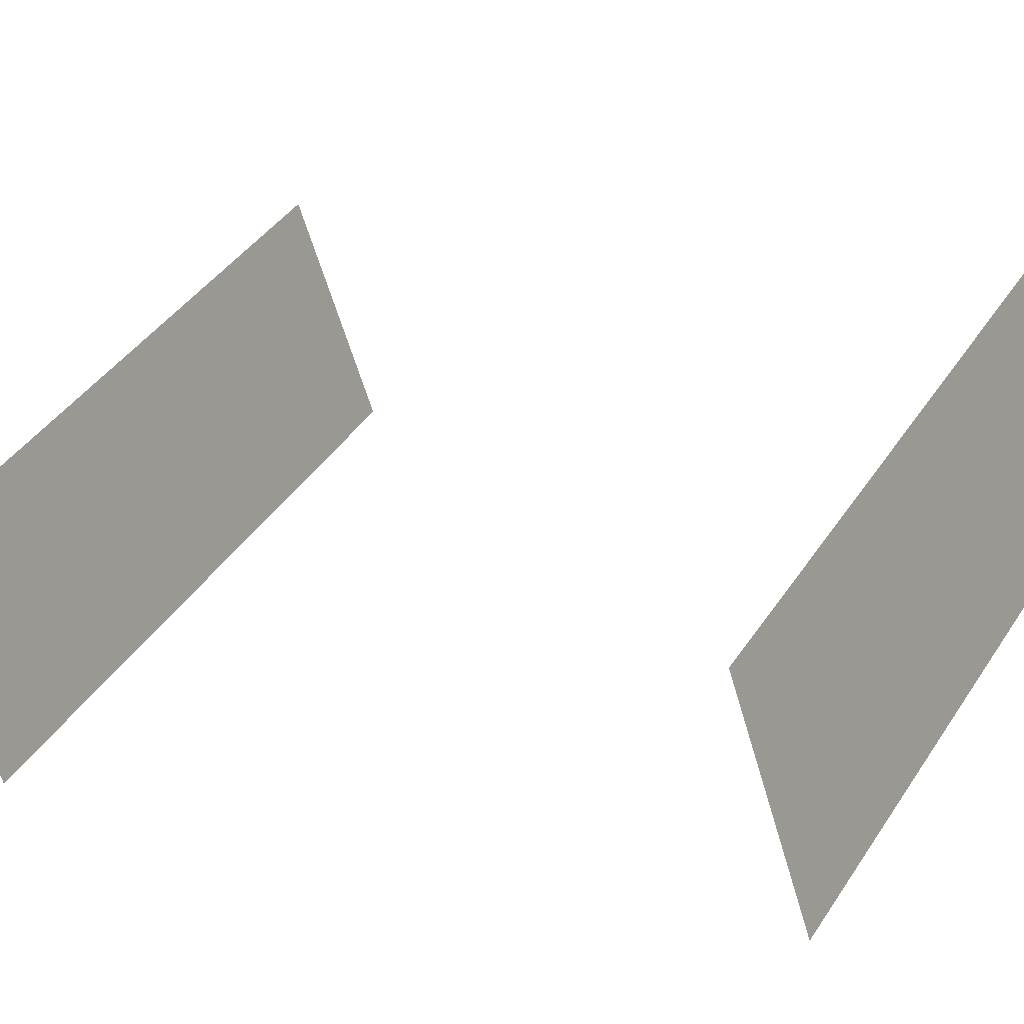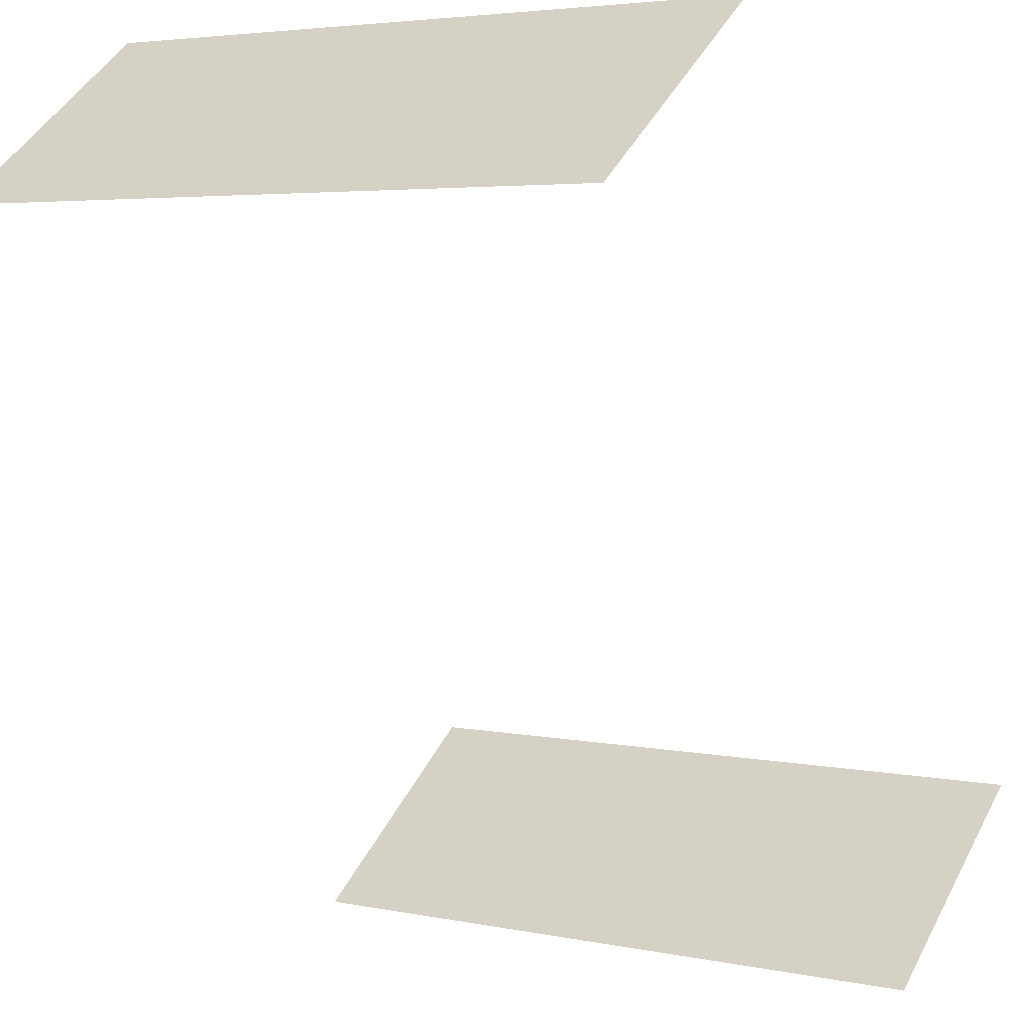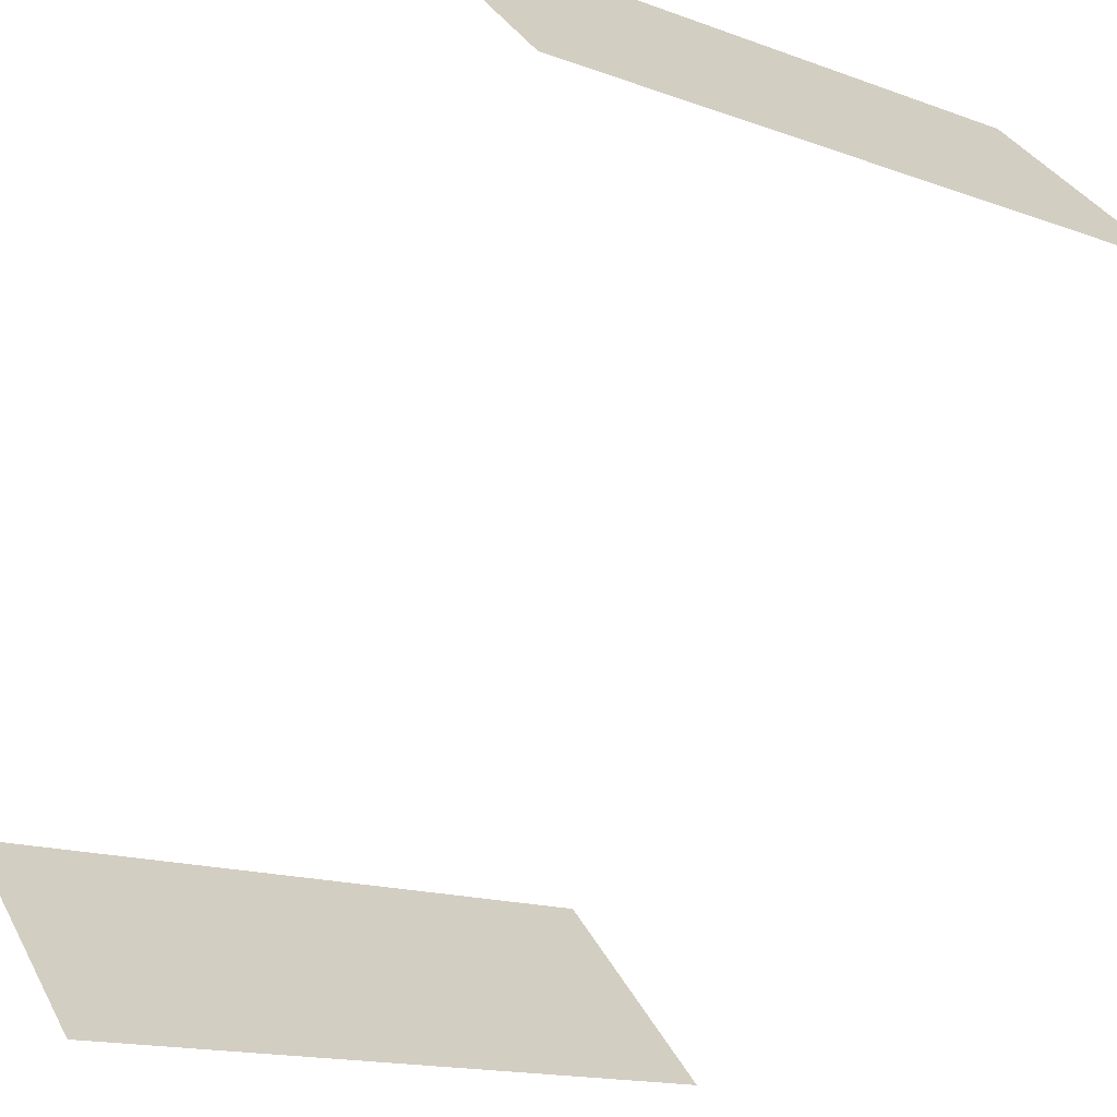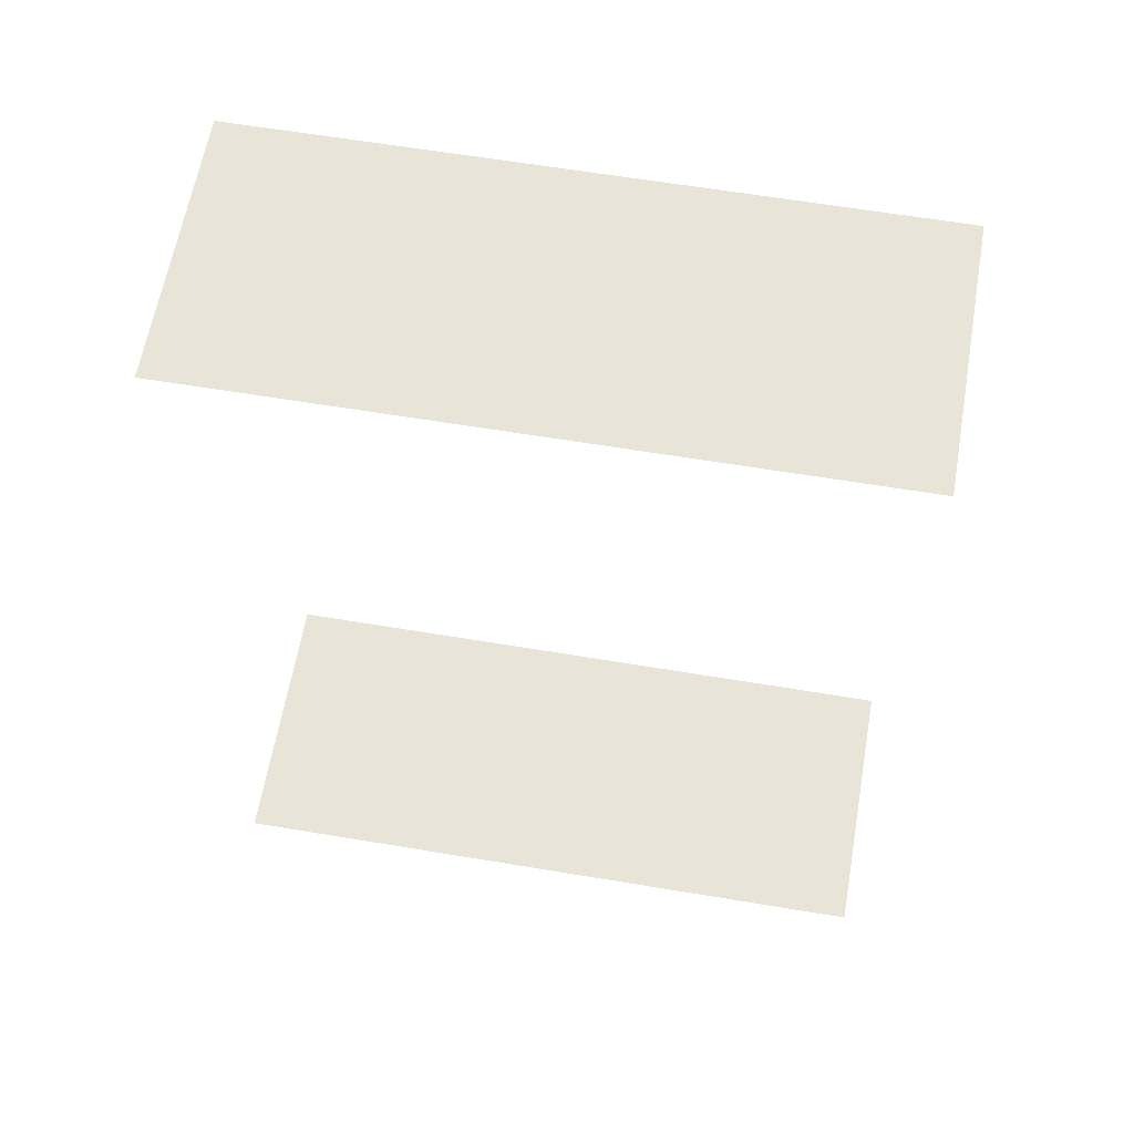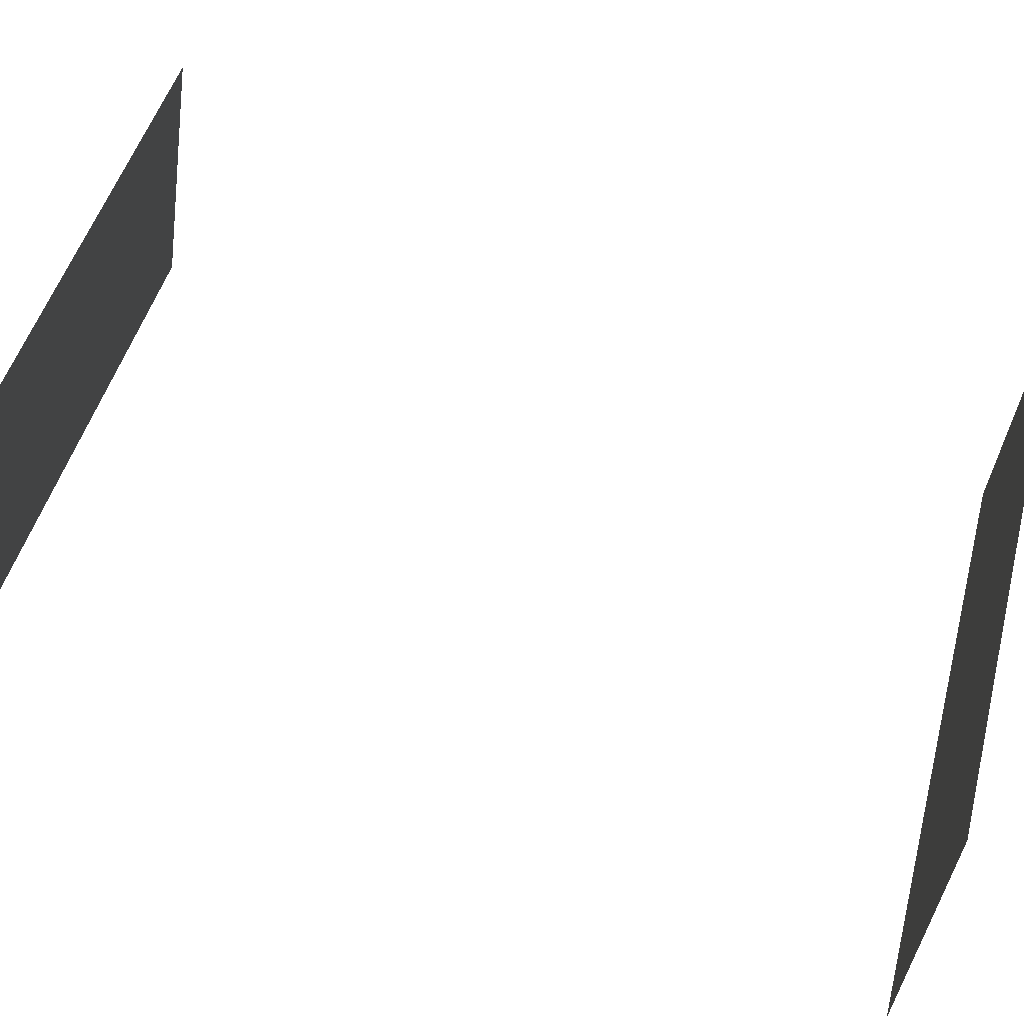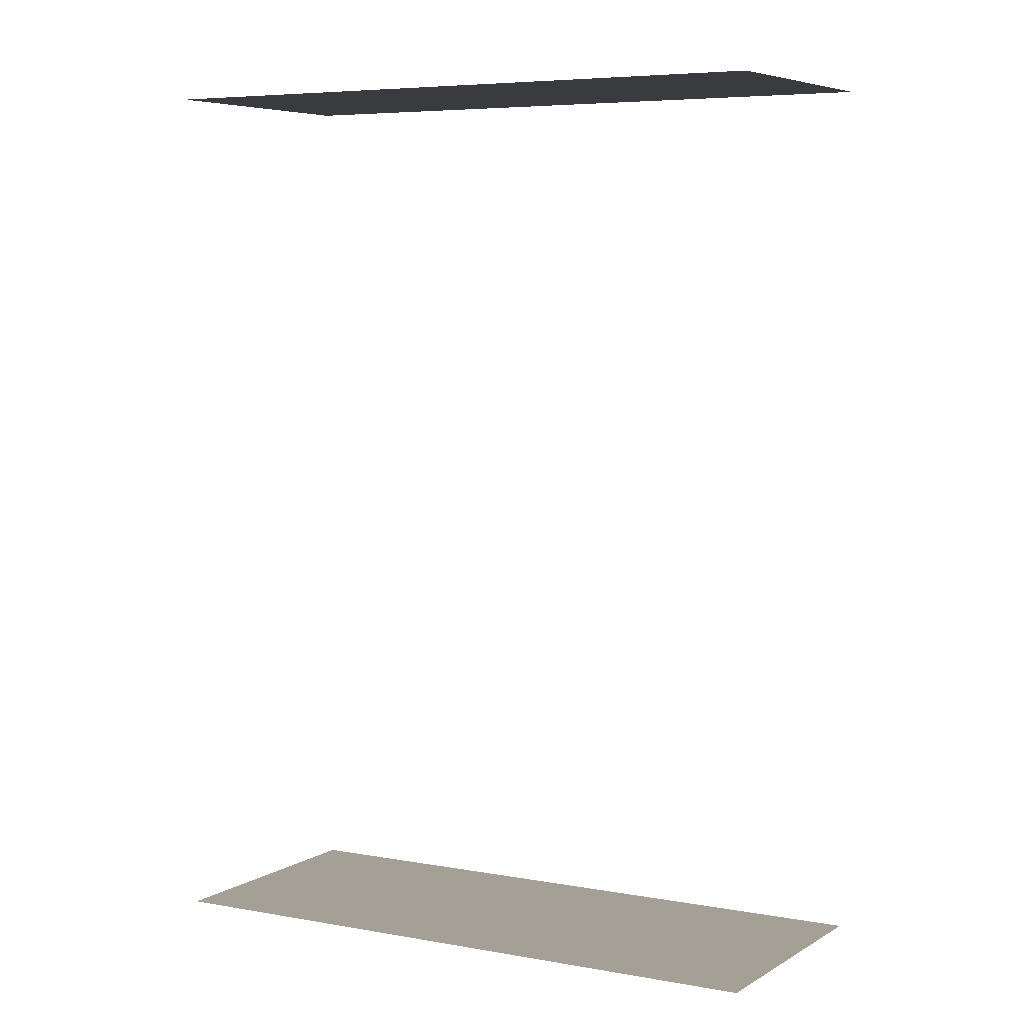
<metadata>
{"format":"obj","ext":"obj","renderer":"f3d","projection":"perspective","resolution":1024,"background":"white","views":[{"elev":7.8,"azim":125.3,"up":"+Y"},{"elev":-54.5,"azim":19.3,"up":"+Y"},{"elev":-67.3,"azim":154.6,"up":"+Y"},{"elev":60.4,"azim":161.3,"up":"+Z"},{"elev":75.2,"azim":-73.6,"up":"+Y"},{"elev":5.7,"azim":1.5,"up":"+Z"}]}
</metadata>
<code>
o geometryt000010000010000110010110000110000110100000010100st20
v 930 -143.2 146.9
v 937.3 -129.6 146.9
v 970.7 -147.7 146.9
v 963.3 -161.3 146.9
v 930 -143.2 197.8
v 963.3 -161.3 197.8
v 970.7 -147.7 197.8
v 937.3 -129.6 197.8
f 1 2 3
f 1 3 4
f 5 6 7
f 8 5 7

</code>
